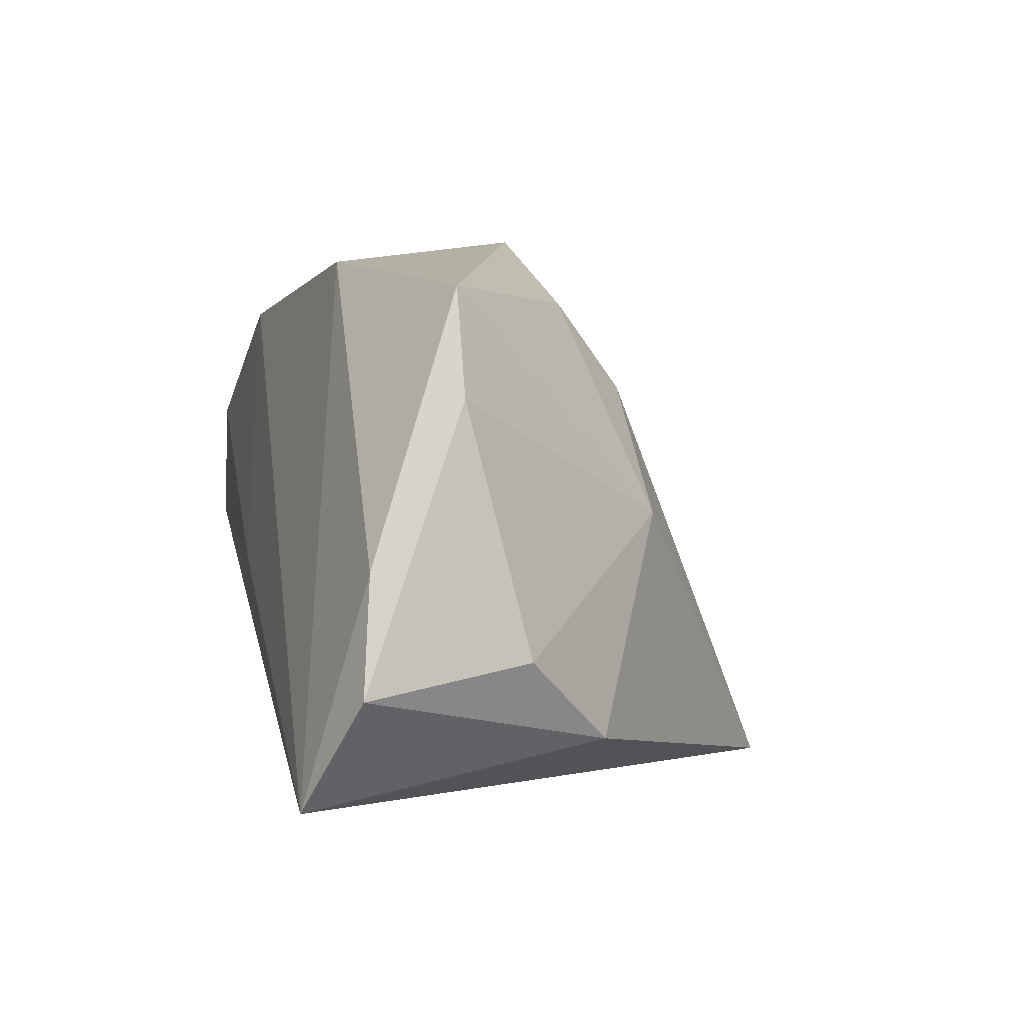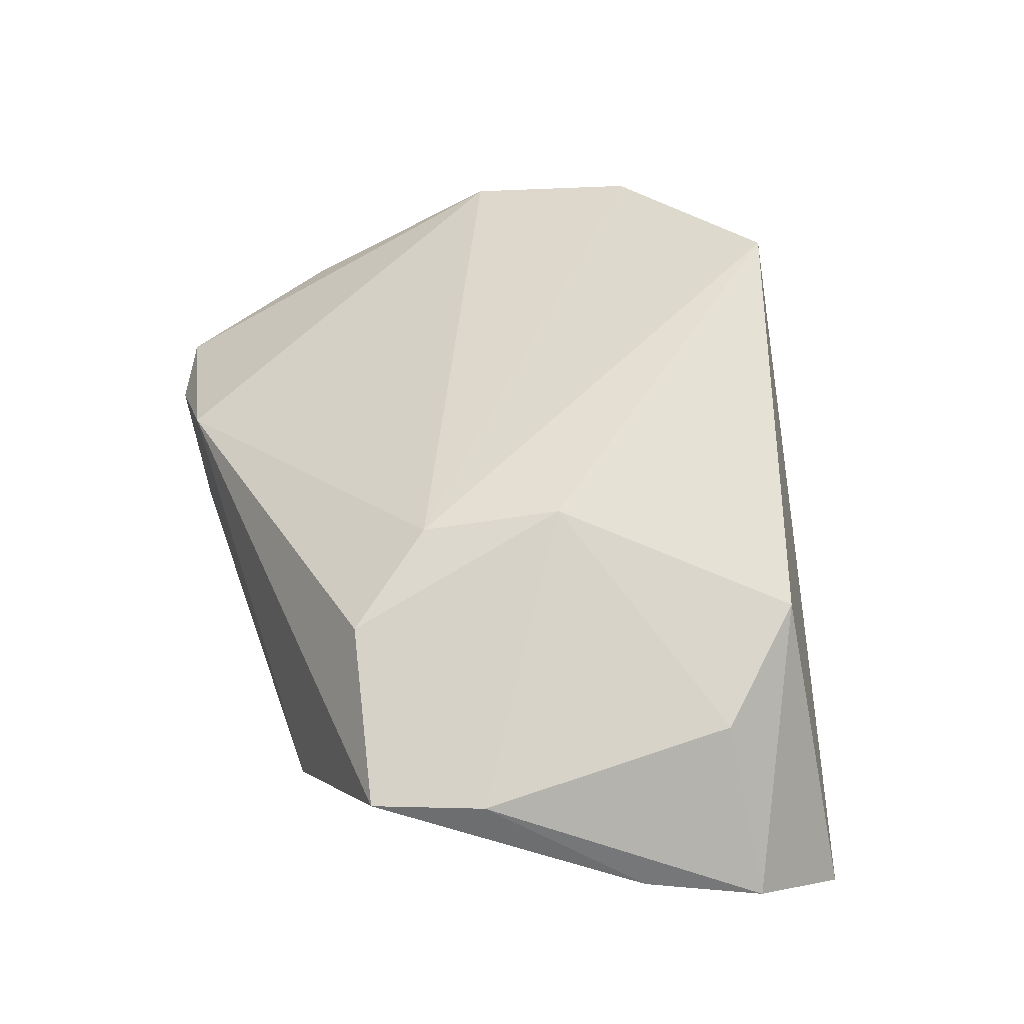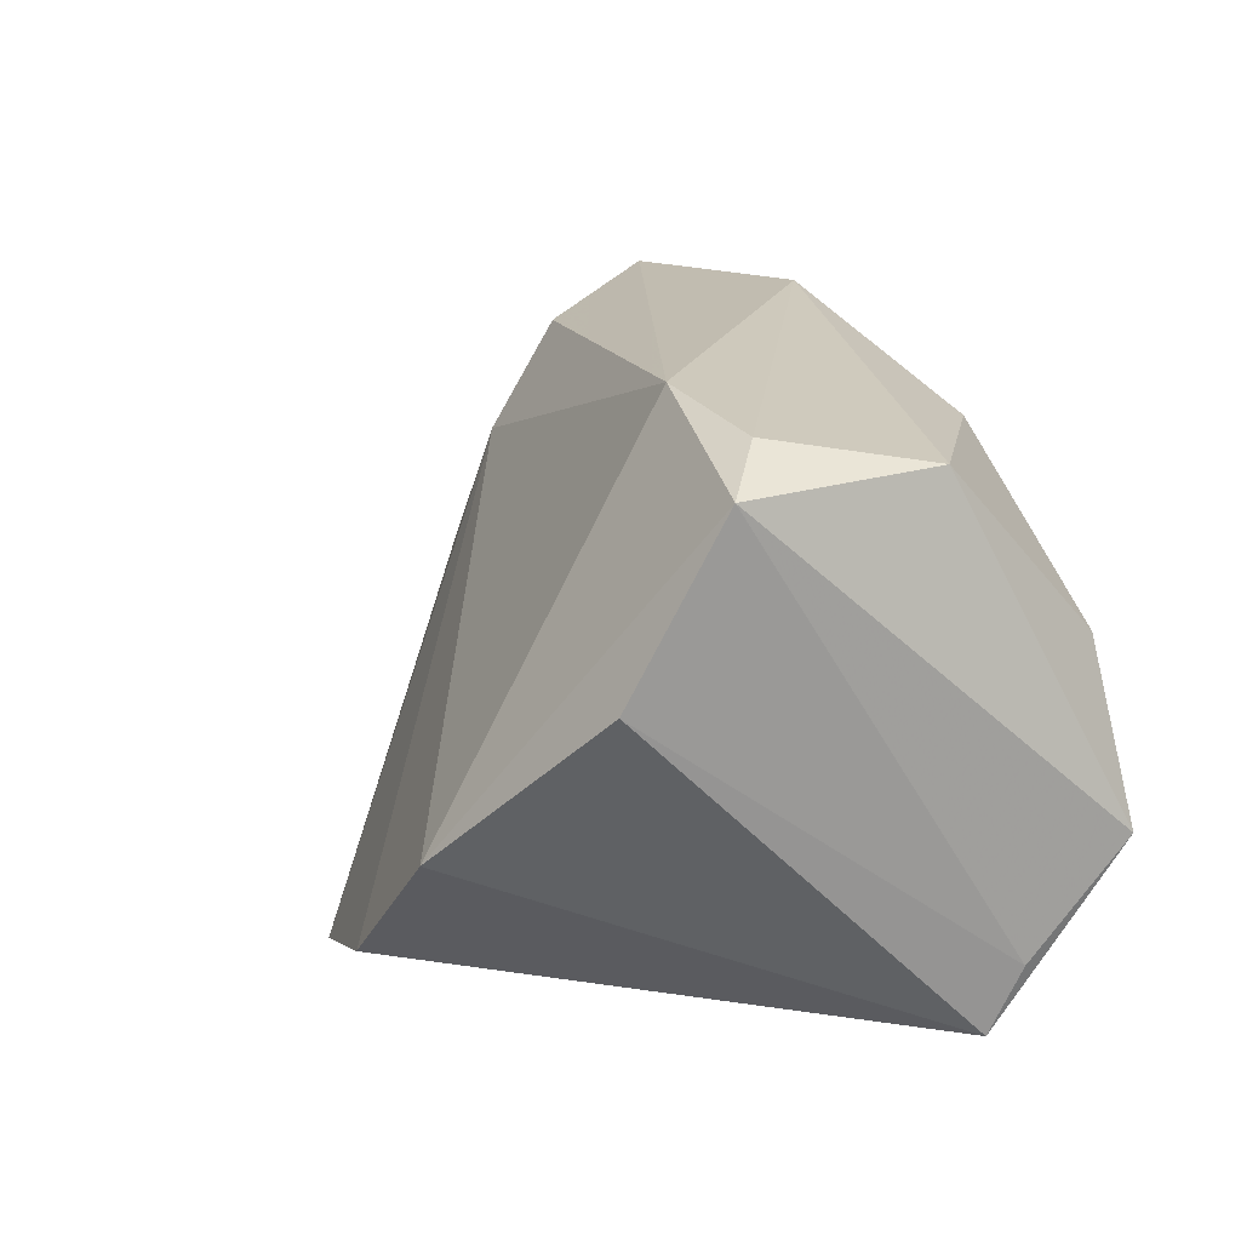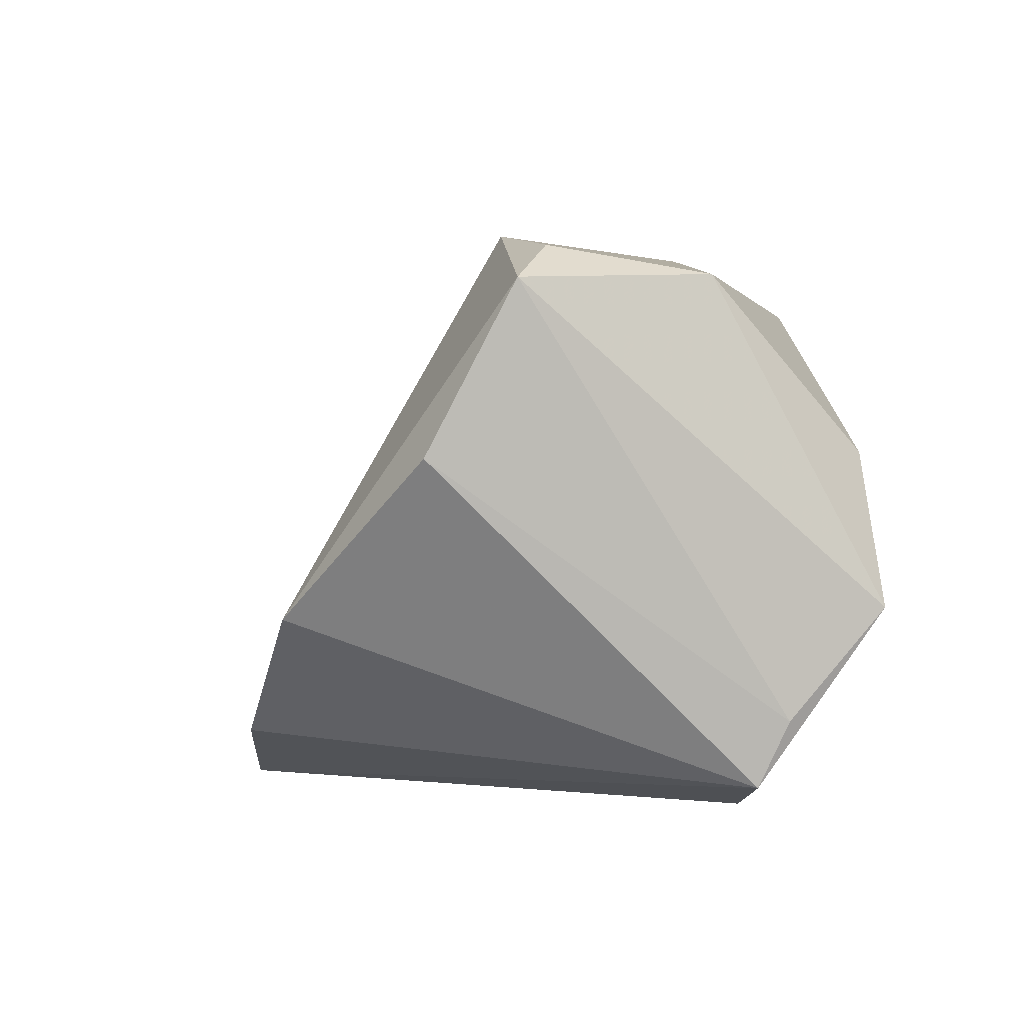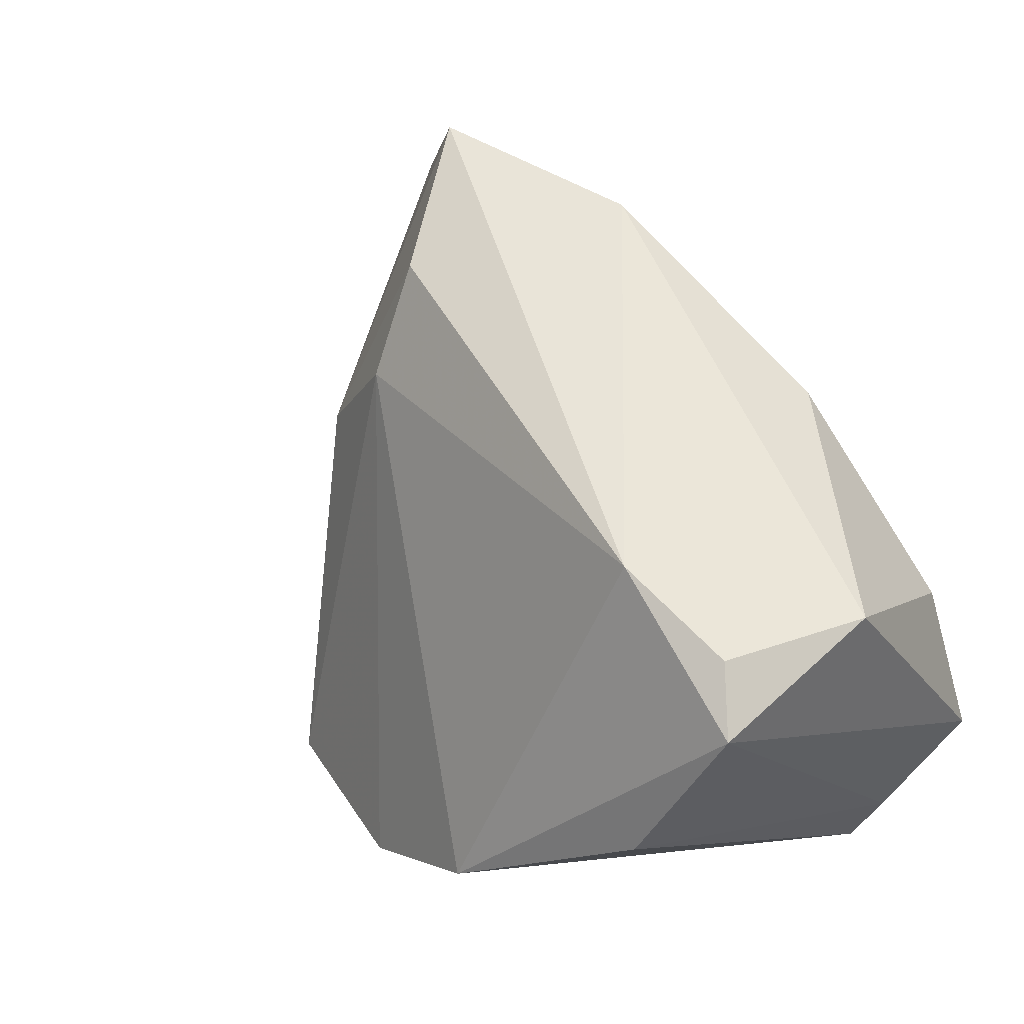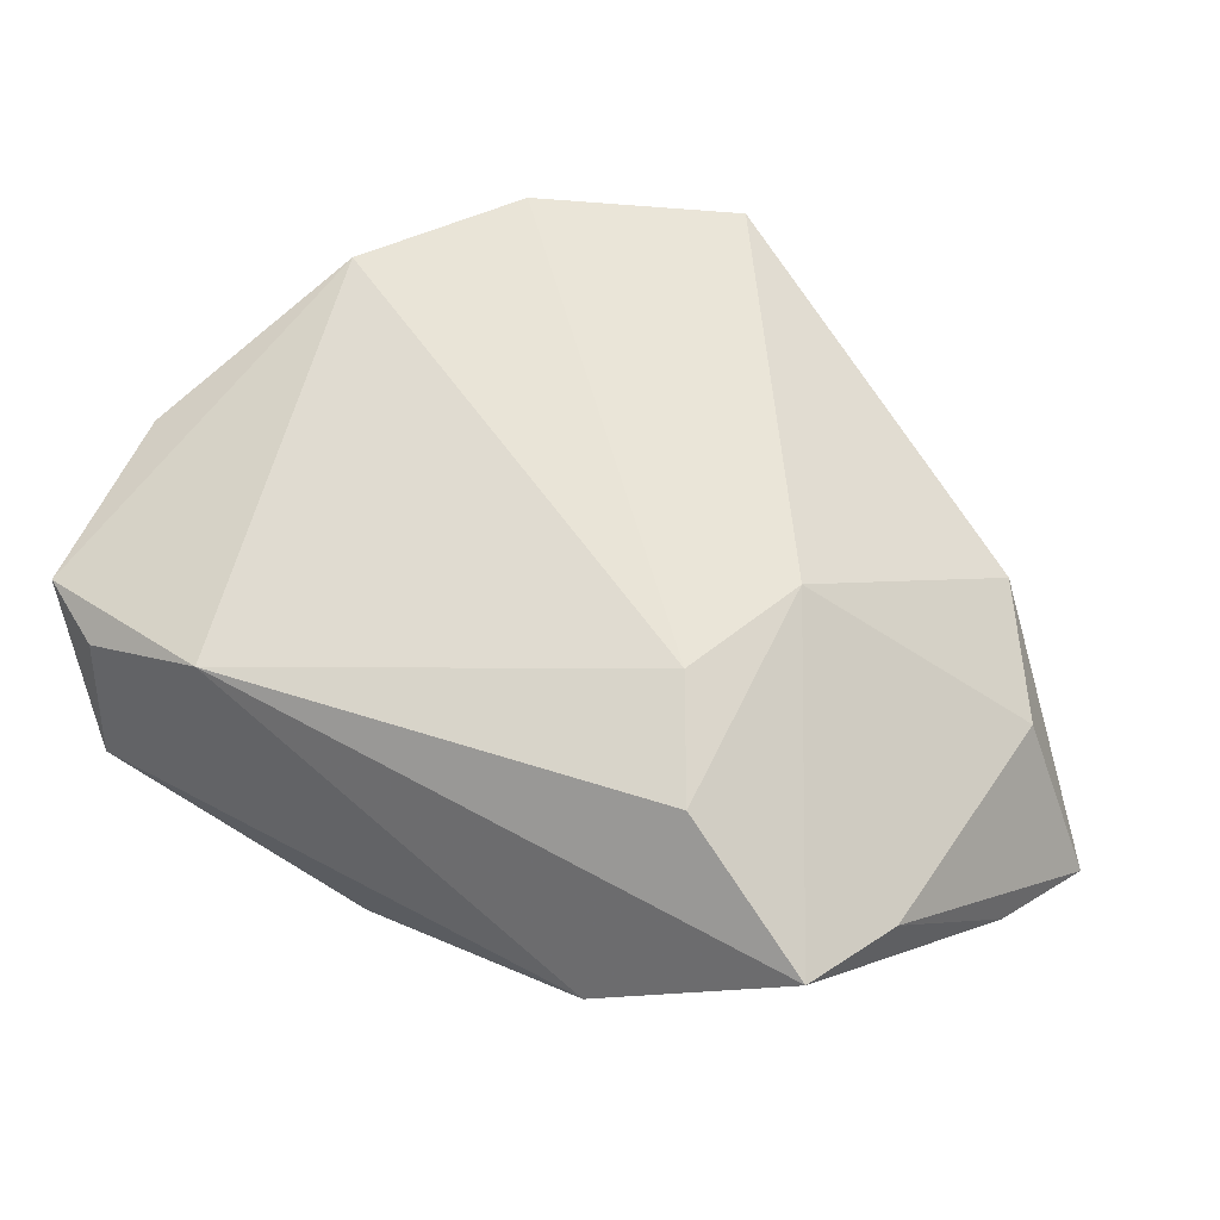
<metadata>
{"format":"obj","ext":"obj","renderer":"f3d","projection":"perspective","resolution":1024,"background":"white","views":[{"elev":10.0,"azim":78.8,"up":"+Z"},{"elev":28.8,"azim":67.9,"up":"+Y"},{"elev":18.2,"azim":-107.0,"up":"+Z"},{"elev":3.3,"azim":-97.1,"up":"+Z"},{"elev":56.5,"azim":-122.2,"up":"+Z"},{"elev":36.0,"azim":25.0,"up":"+Y"}]}
</metadata>
<code>
v 0.05781 -0.0191 0.004272
v 0.05114 -0.007081 0.02275
v 0.04831 0.01038 -0.01912
v 0.03034 0.008343 0.03172
v 0.05587 -9.937e-05 -0.007408
v 0.04556 -0.007036 0.03527
v 0.06321 -0.02065 -0.009123
v -0.04694 -0.01434 -0.02678
v 0.008748 0.04138 -0.03346
v -0.02995 0.03889 -0.008714
v -0.0117 -0.02532 0.02761
v -0.03482 -0.01486 -0.03092
v -0.04076 0.009099 0.03471
v -0.015 0.04266 -0.02412
v 0.02503 0.0172 0.02055
v 0.03205 0.0203 0.005326
v -0.02528 0.0124 0.0367
v -0.0434 -0.009458 0.03139
v 0.0003809 -0.02869 -0.00445
v 0.02075 -0.01811 0.0367
v -0.04605 0.02348 0.0107
v 0.05704 -0.02728 -0.02342
v -0.03687 -0.02873 0.01101
v -0.04795 -0.01773 -0.01908
v -0.04795 -0.02867 -0.006249
v -0.04795 0.01327 0.03071
f 9 22 12
f 12 8 9
f 7 22 3
f 3 22 9
f 1 22 7
f 20 11 22
f 22 1 20
f 26 10 21
f 21 10 8
f 9 8 14
f 8 10 14
f 17 10 26
f 16 3 9
f 3 16 5
f 7 3 5
f 2 5 16
f 2 1 7
f 7 5 2
f 22 11 19
f 11 23 19
f 4 17 6
f 6 17 20
f 6 16 4
f 6 2 16
f 6 20 1
f 1 2 6
f 11 20 18
f 18 23 11
f 15 14 10
f 4 16 15
f 9 14 15
f 15 16 9
f 15 17 4
f 10 17 15
f 25 19 23
f 8 12 25
f 25 12 22
f 22 19 25
f 23 18 25
f 25 18 26
f 20 17 13
f 13 18 20
f 13 17 26
f 26 18 13
f 24 25 26
f 8 25 24
f 26 21 24
f 24 21 8

</code>
